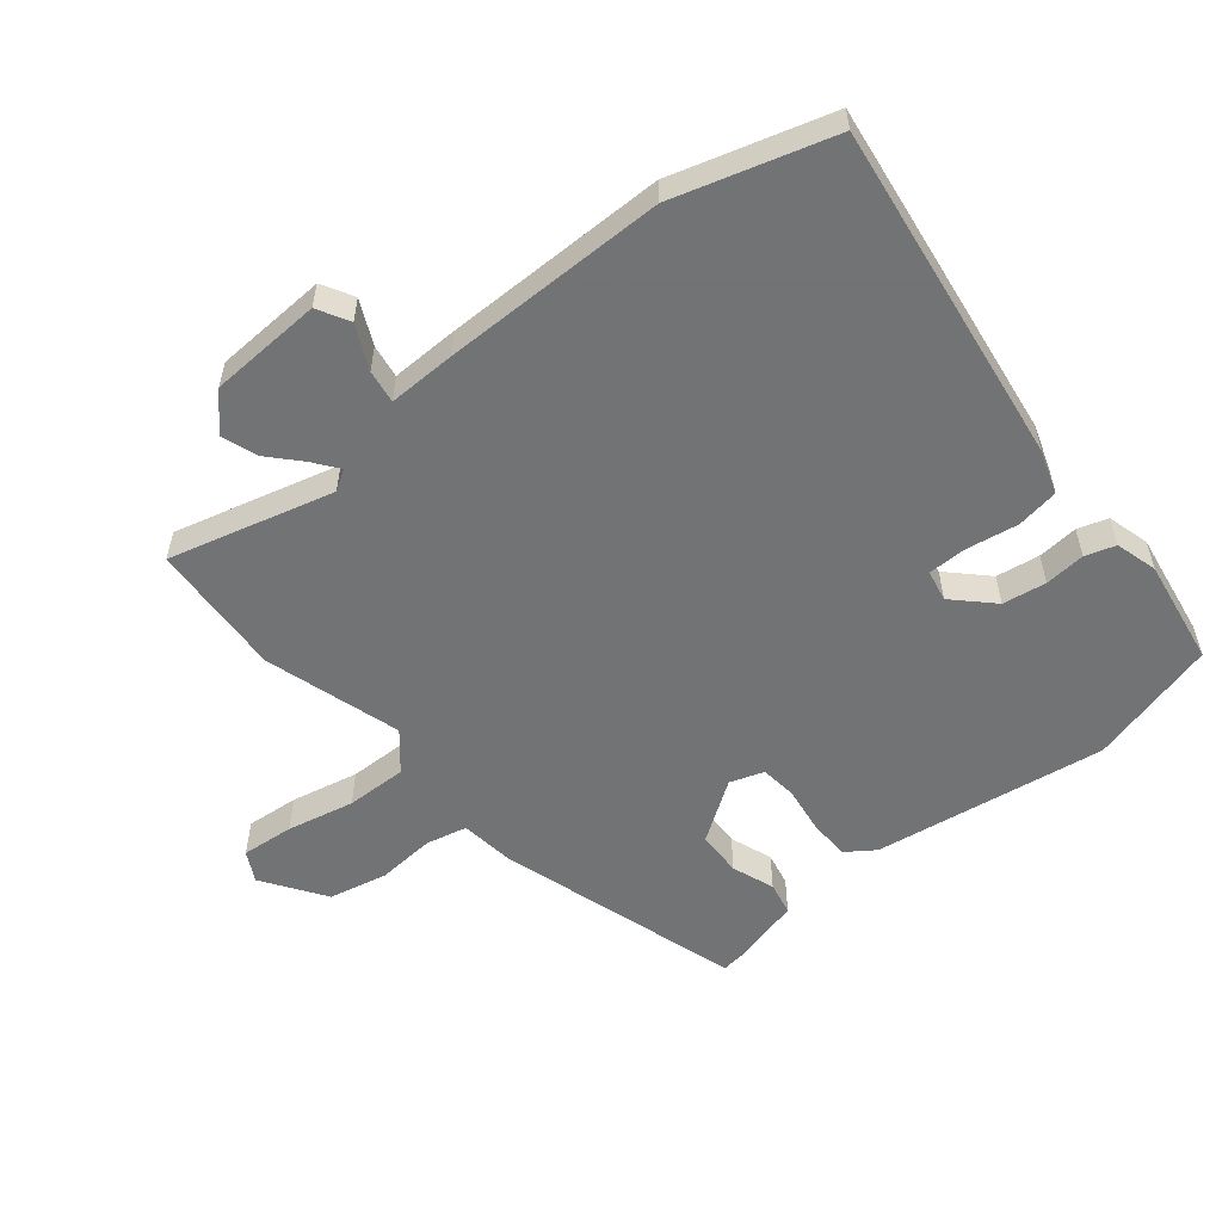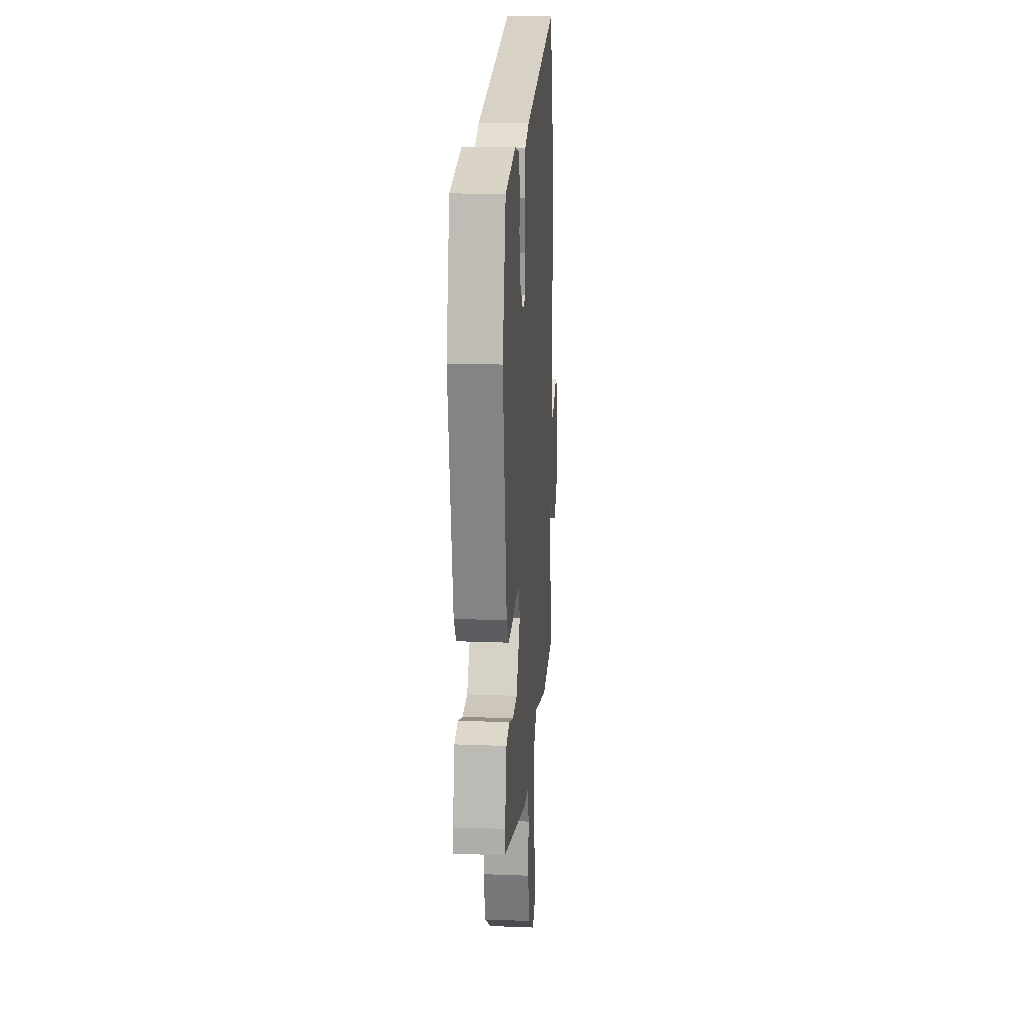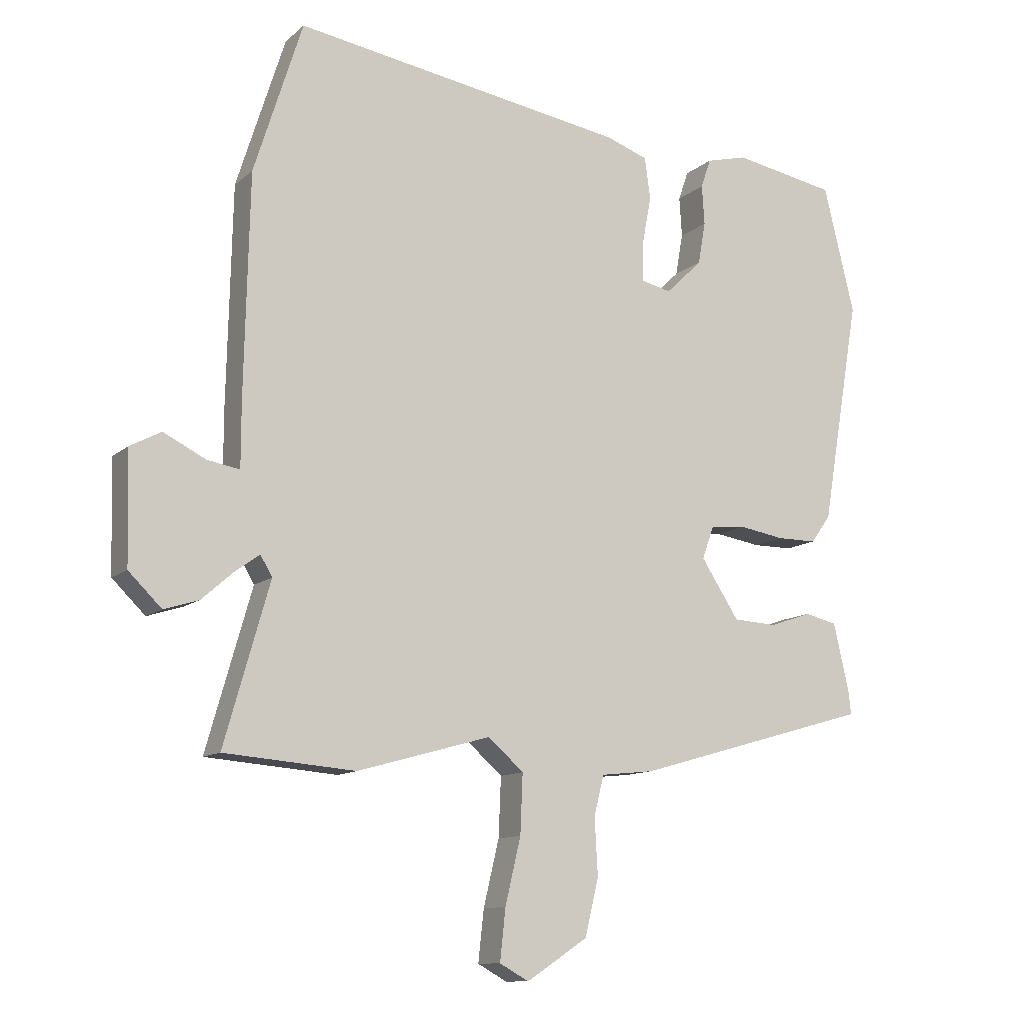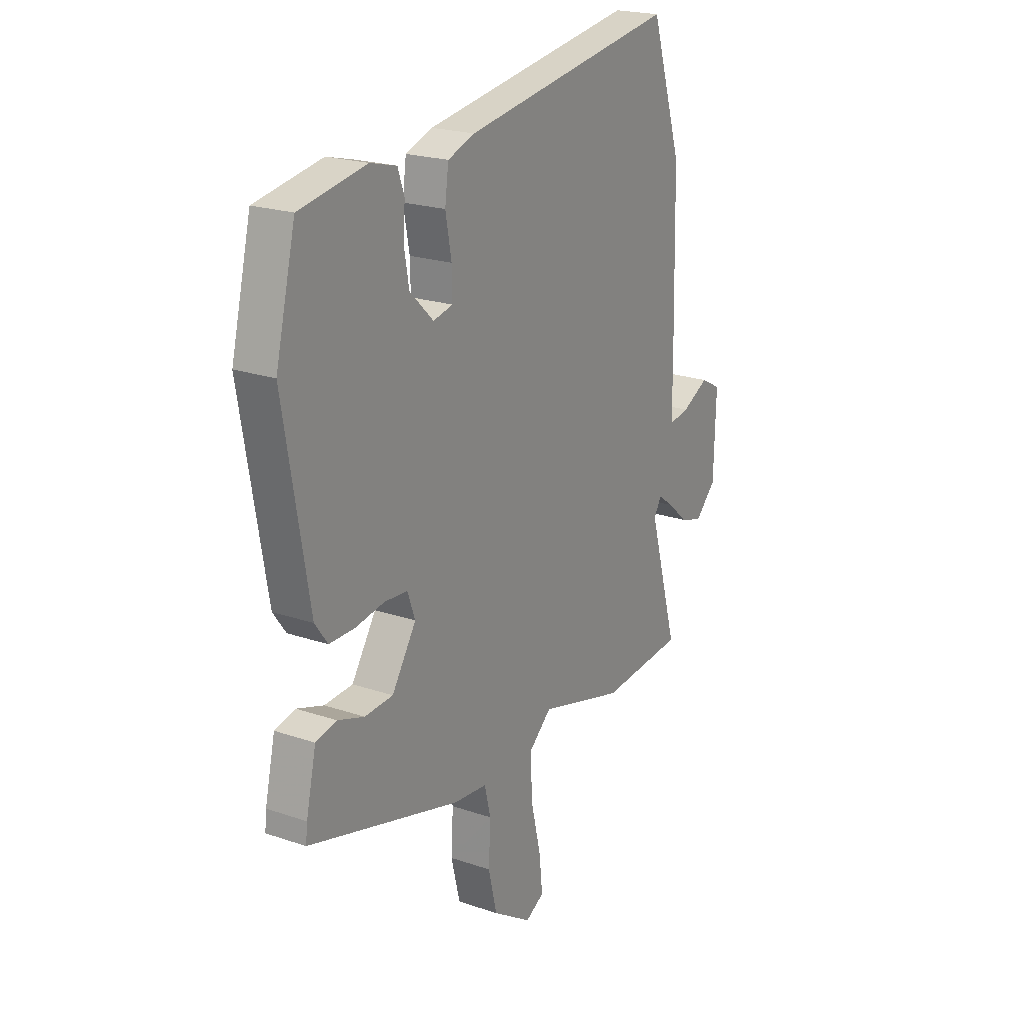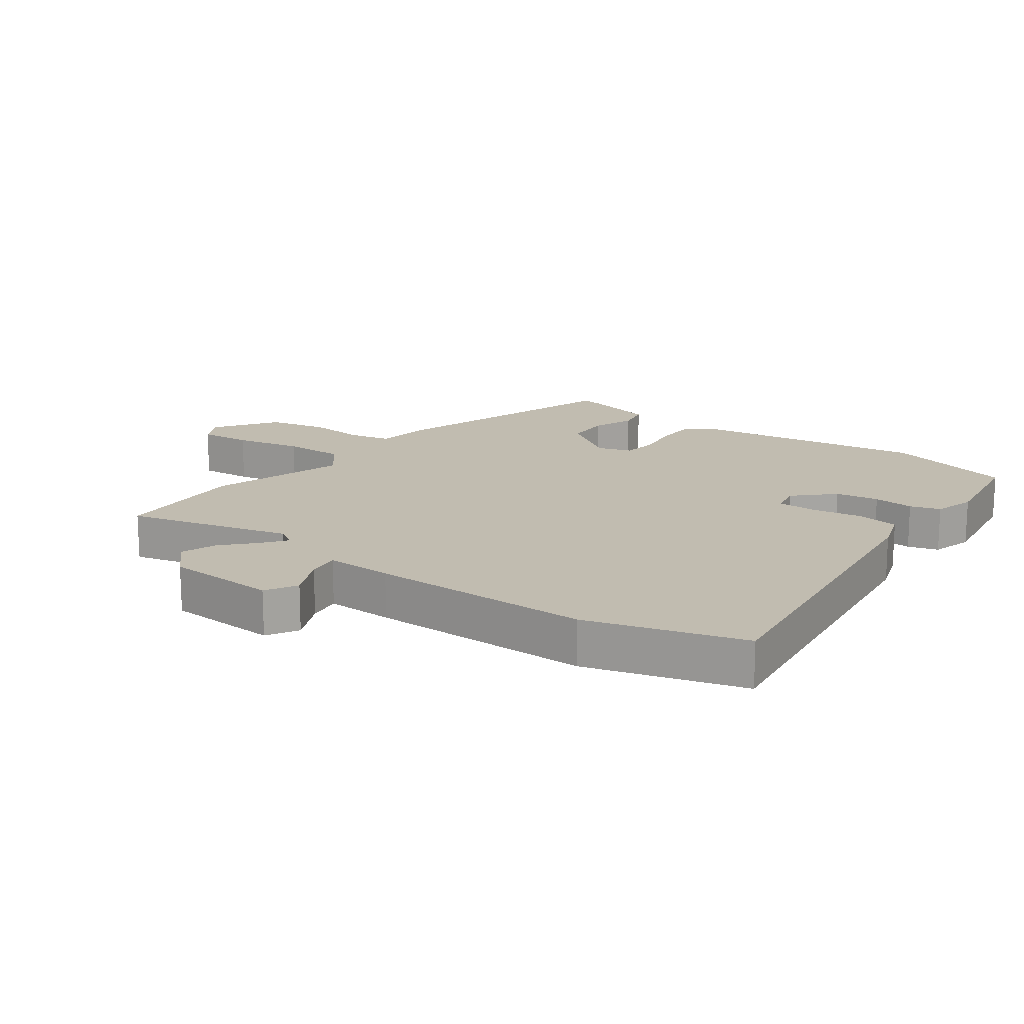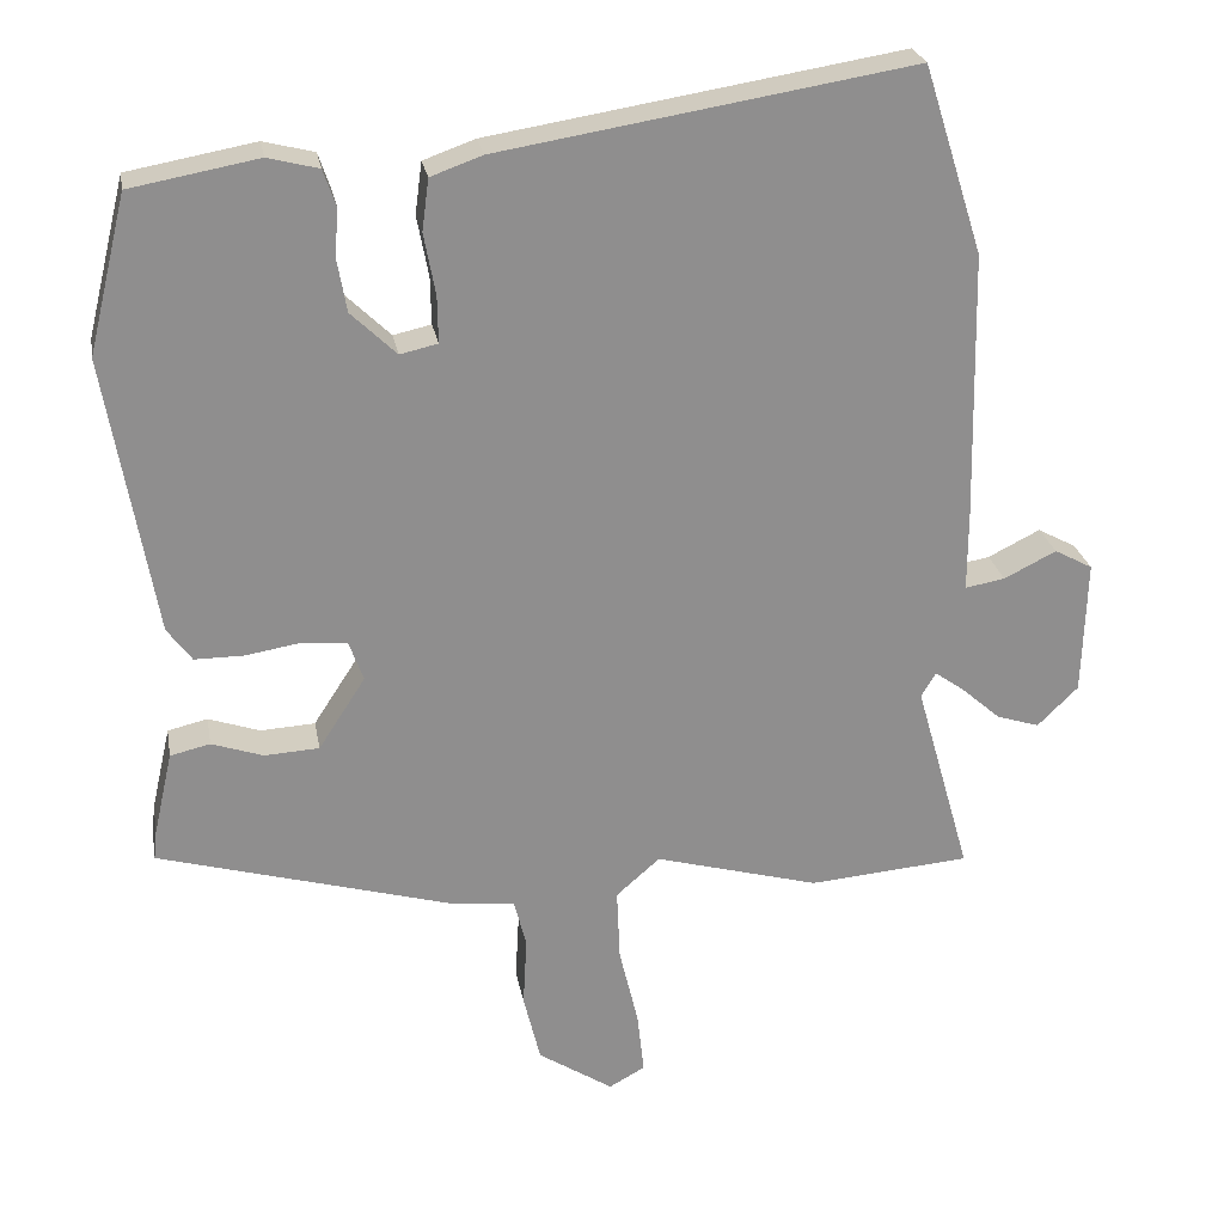
<metadata>
{"format":"obj","ext":"obj","renderer":"f3d","projection":"perspective","resolution":1024,"background":"white","views":[{"elev":-55.7,"azim":-49.6,"up":"+Y"},{"elev":18.3,"azim":94.2,"up":"+Z"},{"elev":-11.4,"azim":-28.0,"up":"+Z"},{"elev":21.5,"azim":121.2,"up":"+Z"},{"elev":16.6,"azim":-52.3,"up":"+Y"},{"elev":25.3,"azim":169.8,"up":"+Z"}]}
</metadata>
<code>
v -0.541 0.07 0.371
v -0.463 0.07 0.616
v 0.074 0.07 0.53
v 0.141 0.07 0.506
v 0.15 0.07 0.439
v 0.135 0.07 0.359
v 0.134 0.07 0.298
v 0.183 0.07 0.287
v 0.242 0.07 0.344
v 0.254 0.07 0.412
v 0.25 0.07 0.476
v 0.266 0.07 0.523
v 0.332 0.07 0.54
v 0.498 0.07 0.51
v 0.548 0.07 0.306
v 0.486 0.07 -0.057
v 0.454 0.07 -0.101
v 0.39 0.07 -0.101
v 0.317 0.07 -0.089
v 0.26 0.07 -0.094
v 0.241 0.07 -0.147
v 0.302 0.07 -0.241
v 0.373 0.07 -0.245
v 0.44 0.07 -0.222
v 0.492 0.07 -0.234
v 0.517 0.07 -0.344
v 0.521 0.07 -0.381
v 0.139 0.07 -0.49
v 0.054 0.07 -0.499
v 0.038 0.07 -0.563
v 0.043 0.07 -0.654
v 0.021 0.07 -0.745
v -0.077 0.07 -0.809
v -0.124 0.07 -0.783
v -0.115 0.07 -0.701
v -0.09 0.07 -0.596
v -0.086 0.07 -0.501
v -0.143 0.07 -0.451
v -0.358 0.07 -0.511
v -0.569 0.07 -0.494
v -0.496 0.07 -0.238
v -0.515 0.07 -0.206
v -0.554 0.07 -0.234
v -0.605 0.07 -0.279
v -0.661 0.07 -0.297
v -0.714 0.07 -0.245
v -0.719 0.07 -0.068
v -0.669 0.07 -0.041
v -0.601 0.07 -0.075
v -0.549 0.07 -0.084
v -0.549 0.07 0.022
v -0.541 0 0.371
v -0.463 0 0.616
v 0.074 0 0.53
v 0.141 0 0.506
v 0.15 0 0.439
v 0.135 0 0.359
v 0.134 0 0.298
v 0.183 0 0.287
v 0.242 0 0.344
v 0.254 0 0.412
v 0.25 0 0.476
v 0.266 0 0.523
v 0.332 0 0.54
v 0.498 0 0.51
v 0.548 0 0.306
v 0.486 0 -0.057
v 0.454 0 -0.101
v 0.39 0 -0.101
v 0.317 0 -0.089
v 0.26 0 -0.094
v 0.241 0 -0.147
v 0.302 0 -0.241
v 0.373 0 -0.245
v 0.44 0 -0.222
v 0.492 0 -0.234
v 0.517 0 -0.344
v 0.521 0 -0.381
v 0.139 0 -0.49
v 0.054 0 -0.499
v 0.038 0 -0.563
v 0.043 0 -0.654
v 0.021 0 -0.745
v -0.077 0 -0.809
v -0.124 0 -0.783
v -0.115 0 -0.701
v -0.09 0 -0.596
v -0.086 0 -0.501
v -0.143 0 -0.451
v -0.358 0 -0.511
v -0.569 0 -0.494
v -0.496 0 -0.238
v -0.515 0 -0.206
v -0.554 0 -0.234
v -0.605 0 -0.279
v -0.661 0 -0.297
v -0.714 0 -0.245
v -0.719 0 -0.068
v -0.669 0 -0.041
v -0.601 0 -0.075
v -0.549 0 -0.084
v -0.549 0 0.022
f 50 51 1 2
f 46 47 48 49
f 46 49 50
f 43 44 45 46
f 42 43 46 50
f 41 42 50 2
f 38 39 40 41
f 33 34 35 36
f 33 36 37
f 30 31 32 33
f 29 30 33 37
f 28 29 37 38
f 23 24 25 26
f 22 23 26 27
f 16 17 18 19
f 16 19 20
f 15 16 20
f 14 15 20
f 13 14 20
f 10 11 12 13
f 9 10 13 20
f 8 9 20 21
f 3 4 5 6
f 3 6 7
f 2 3 7
f 41 2 7
f 22 27 28 38
f 21 22 38 41
f 7 8 21 41
f 53 52 102 101
f 100 99 98 97
f 101 100 97
f 97 96 95 94
f 101 97 94 93
f 53 101 93 92
f 92 91 90 89
f 87 86 85 84
f 88 87 84
f 84 83 82 81
f 88 84 81 80
f 89 88 80 79
f 77 76 75 74
f 78 77 74 73
f 70 69 68 67
f 71 70 67
f 71 67 66
f 71 66 65
f 71 65 64
f 64 63 62 61
f 71 64 61 60
f 72 71 60 59
f 57 56 55 54
f 58 57 54
f 58 54 53
f 58 53 92
f 89 79 78 73
f 92 89 73 72
f 92 72 59 58
f 1 52 53 2
f 2 53 54 3
f 3 54 55 4
f 4 55 56 5
f 5 56 57 6
f 6 57 58 7
f 7 58 59 8
f 8 59 60 9
f 9 60 61 10
f 10 61 62 11
f 11 62 63 12
f 12 63 64 13
f 13 64 65 14
f 14 65 66 15
f 15 66 67 16
f 16 67 68 17
f 17 68 69 18
f 18 69 70 19
f 19 70 71 20
f 20 71 72 21
f 21 72 73 22
f 22 73 74 23
f 23 74 75 24
f 24 75 76 25
f 25 76 77 26
f 26 77 78 27
f 27 78 79 28
f 28 79 80 29
f 29 80 81 30
f 30 81 82 31
f 31 82 83 32
f 32 83 84 33
f 33 84 85 34
f 34 85 86 35
f 35 86 87 36
f 36 87 88 37
f 37 88 89 38
f 38 89 90 39
f 39 90 91 40
f 40 91 92 41
f 41 92 93 42
f 42 93 94 43
f 43 94 95 44
f 44 95 96 45
f 45 96 97 46
f 46 97 98 47
f 47 98 99 48
f 48 99 100 49
f 49 100 101 50
f 50 101 102 51
f 51 102 52 1

</code>
